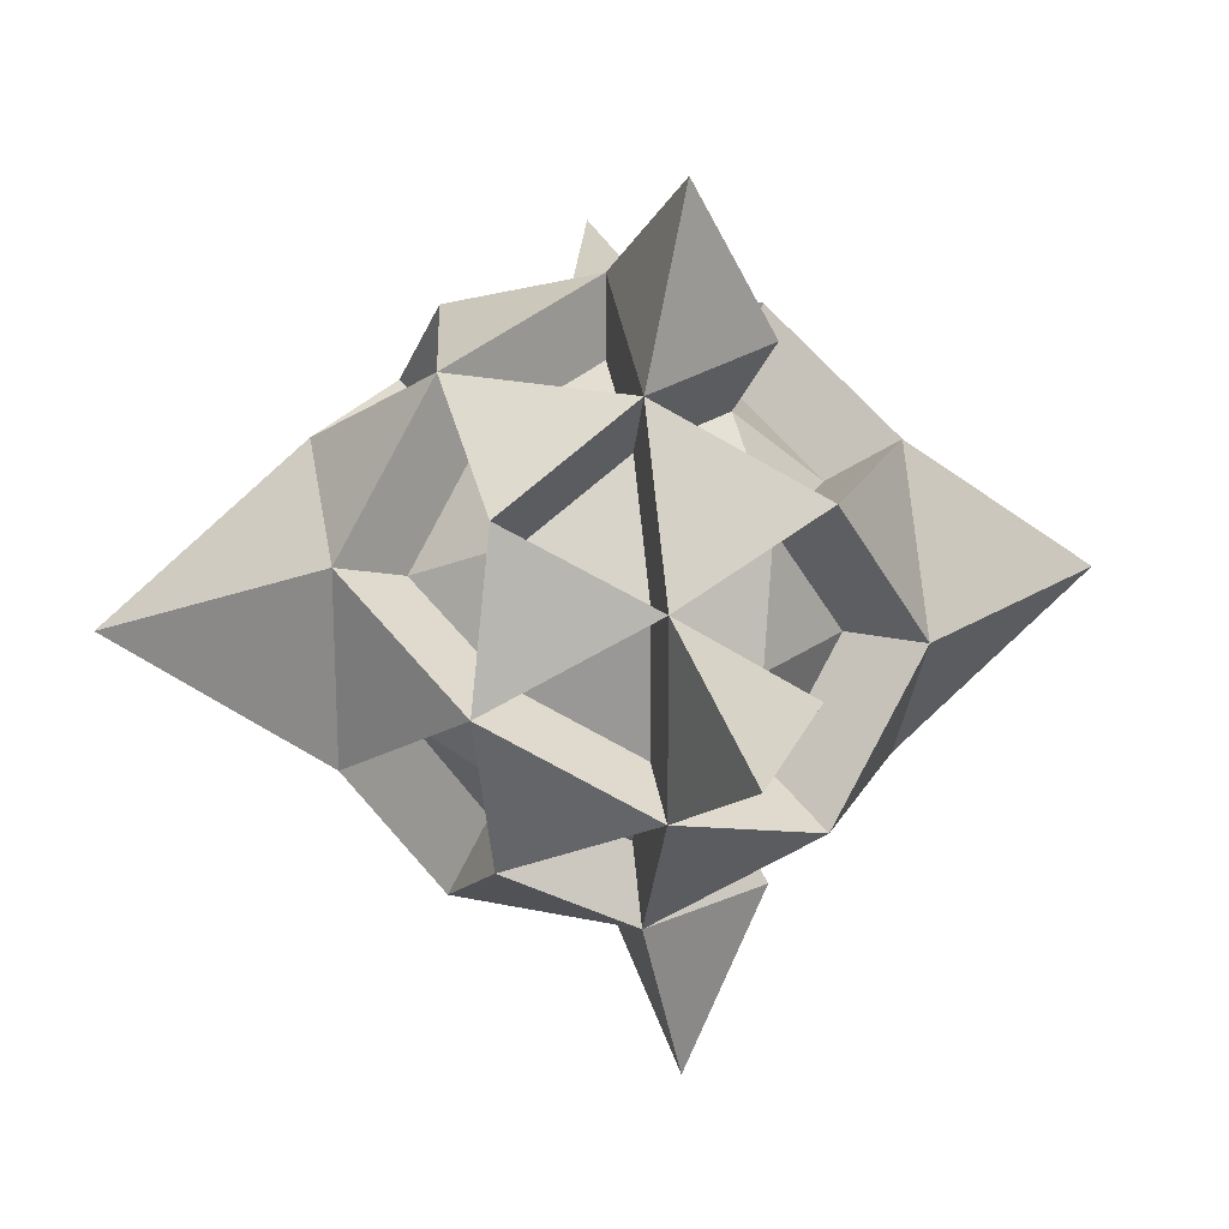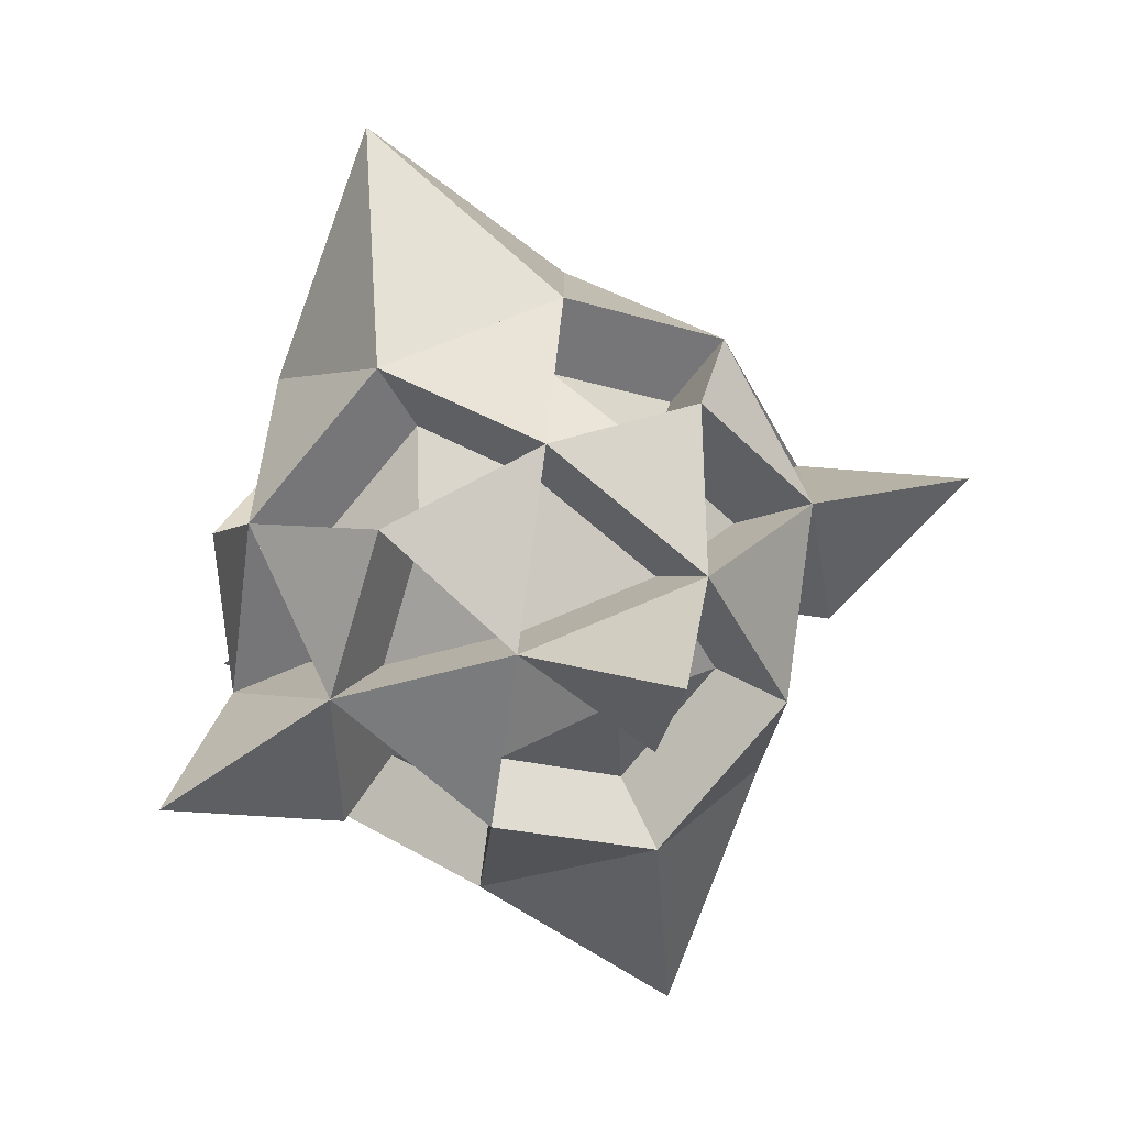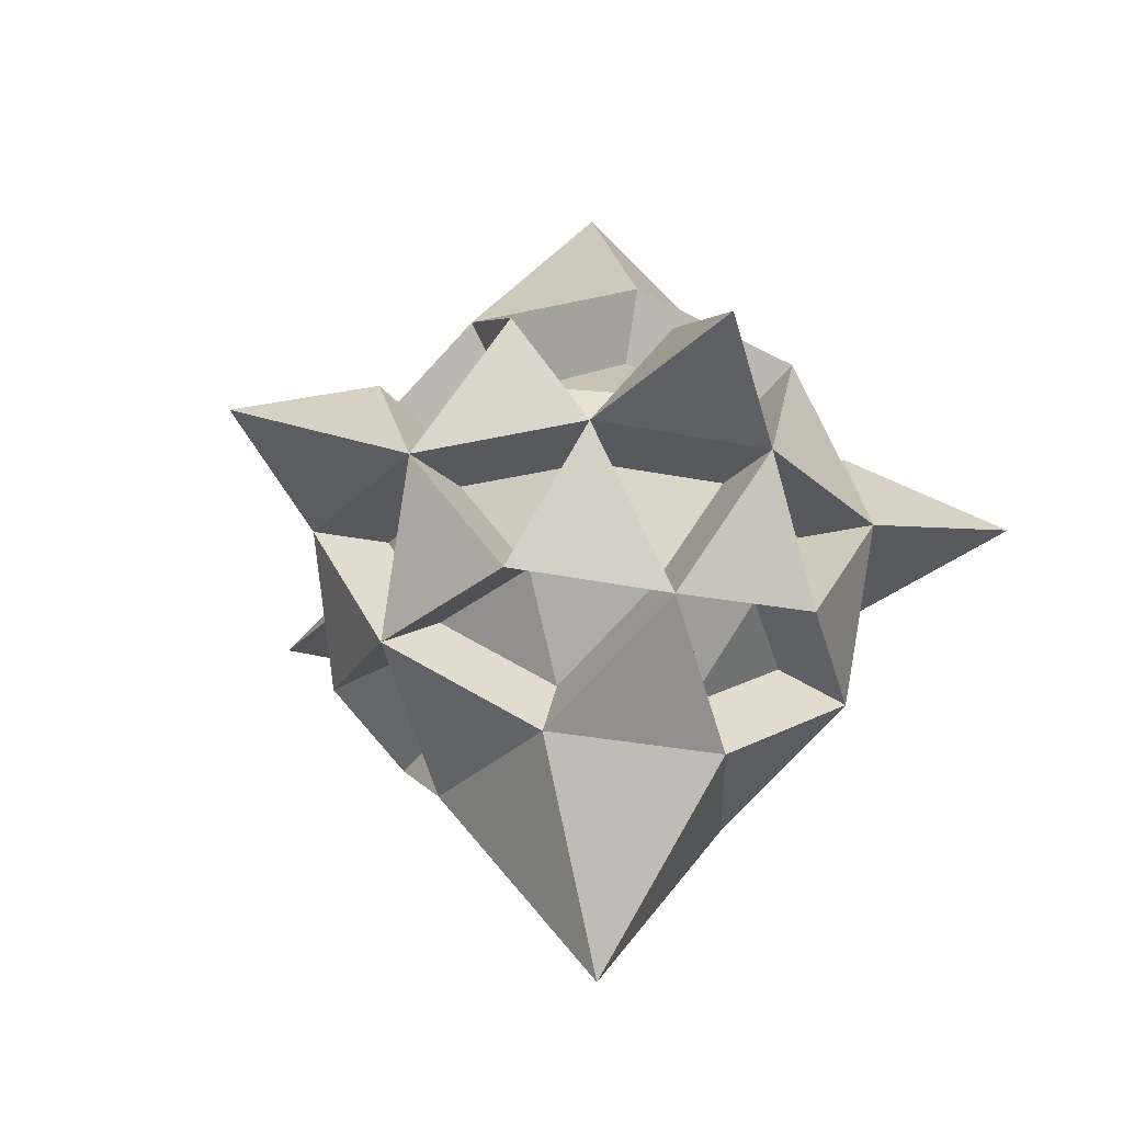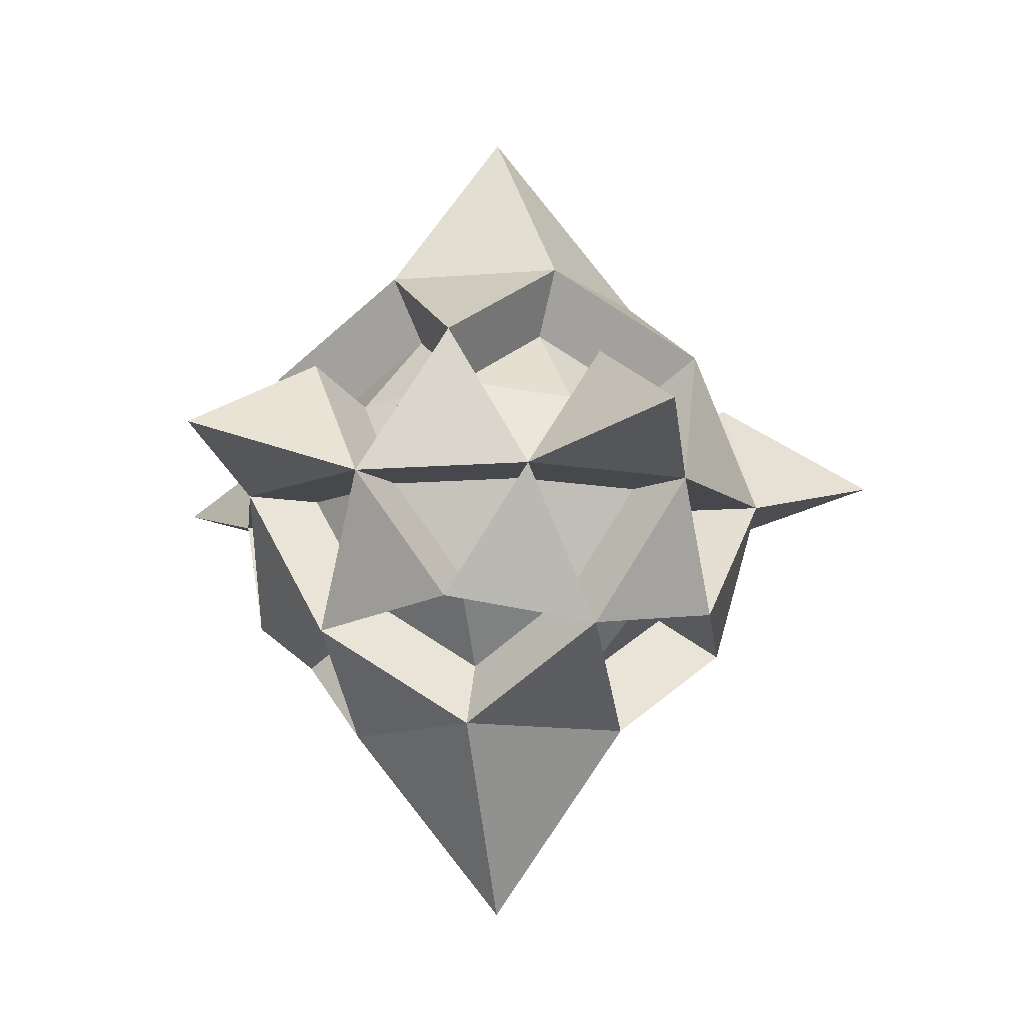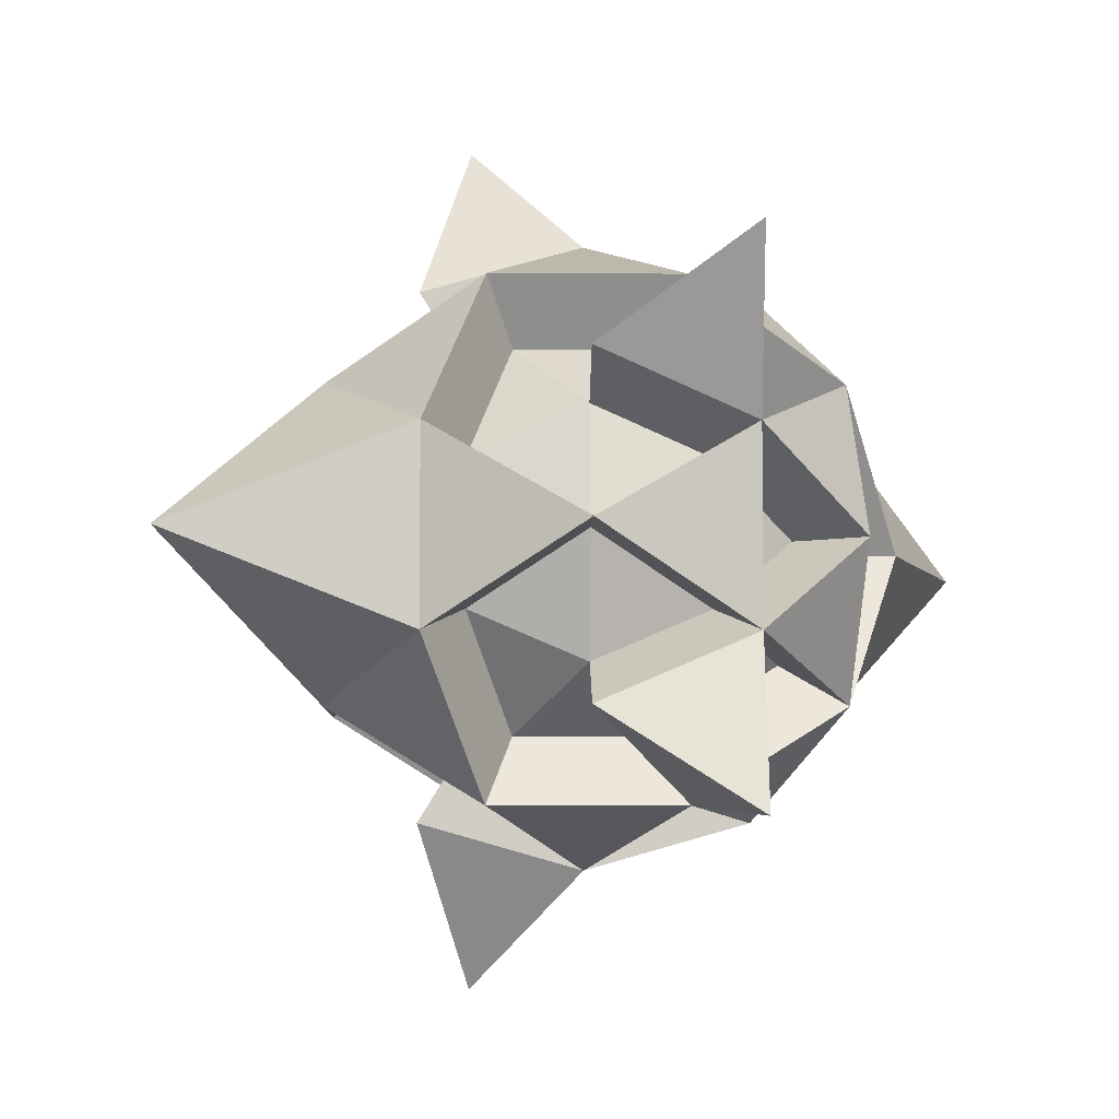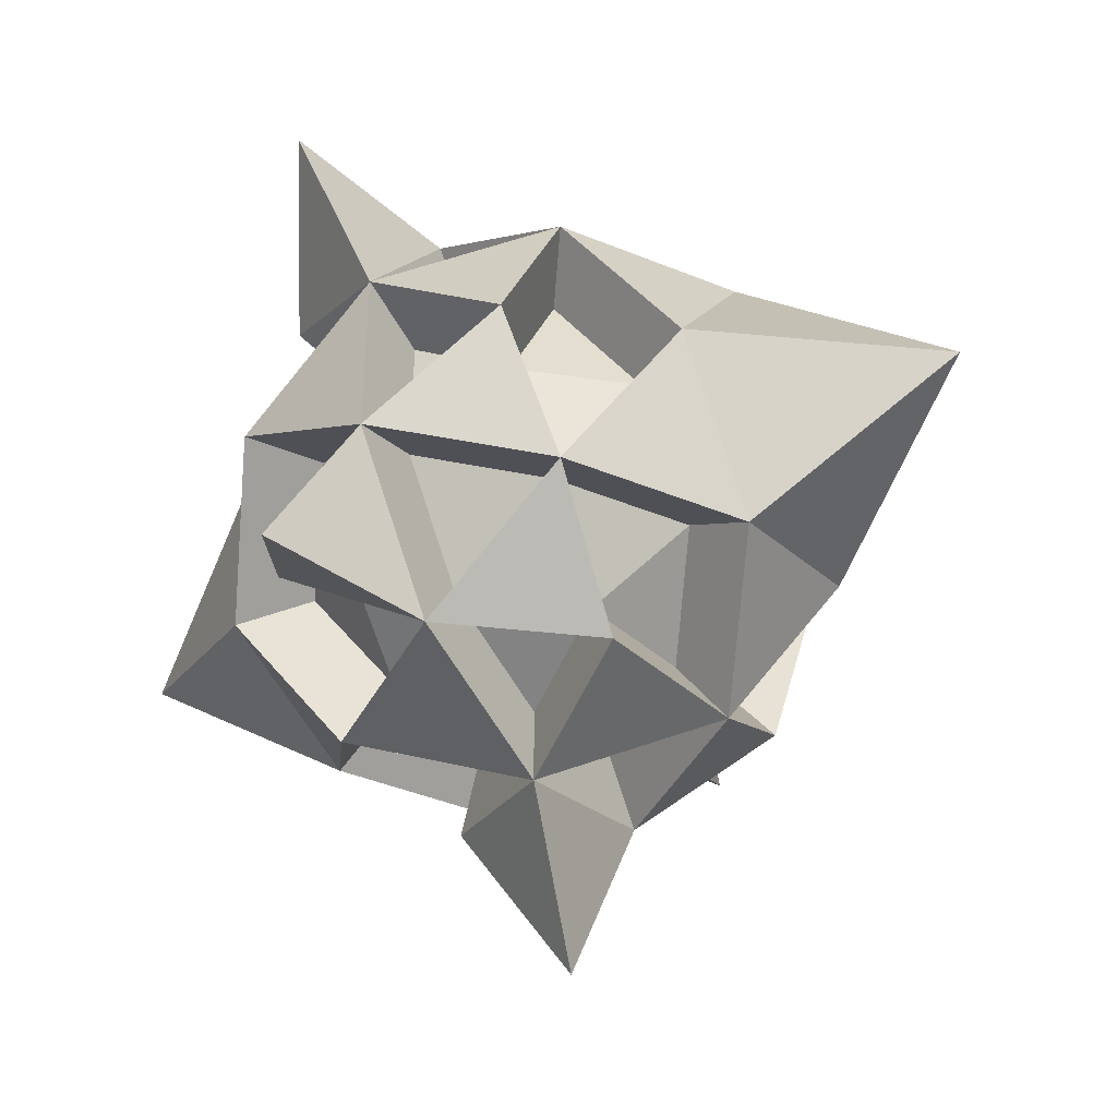
<metadata>
{"format":"obj","ext":"obj","renderer":"f3d","projection":"perspective","resolution":1024,"background":"white","views":[{"elev":21.3,"azim":79.7,"up":"+Z"},{"elev":-77.2,"azim":18.5,"up":"+Z"},{"elev":-29.2,"azim":145.4,"up":"+Y"},{"elev":-11.5,"azim":65.5,"up":"+Y"},{"elev":-6.4,"azim":-123.0,"up":"+Z"},{"elev":-42.4,"azim":-57.9,"up":"+Z"}]}
</metadata>
<code>
o Icosphere.004
v 0 -0.3 -0
v 0.1276 -0.2552 0.0927
v -0.04874 -0.2552 0.15
v 0.2171 -0.1342 0.1577
v 0.2552 -0.1577 -0
v -0.1577 -0.2552 -0
v -0.04874 -0.2552 -0.15
v 0.1276 -0.2552 -0.0927
v -0.1763 -0 0.2427
v -0.2171 0.1342 0.1577
v -0.2943 0.1819 0.2138
v -0.239 -0 0.329
v 0.2853 -0 0.0927
v 0.2853 0 -0.0927
v 0.3867 0 -0.1257
v 0.3867 -0 0.1257
v 0.1763 -0 0.2427
v 0.239 -0 0.329
v -0.2683 -0.1342 -0
v -0.2853 0 -0.0927
v -0.3867 0 -0.1257
v -0.3637 -0.1819 -0
v -0.08292 -0.1342 0.2552
v 0.07886 -0.1577 0.2427
v 0.1069 -0.2138 0.329
v -0.1124 -0.1819 0.3459
v 0 -0 0.3
v -0.2853 -0 0.0927
v -0.08292 -0.1342 -0.2552
v -0.1763 0 -0.2427
v 0 0 -0.3
v 0.2171 -0.1342 -0.1577
v 0.1763 0 -0.2427
v 0.08292 0.1342 0.2552
v 0.2065 0.1577 0.15
v 0.04874 0.2552 0.15
v -0.07886 0.1577 0.2427
v -0.1276 0.2552 0.0927
v -0.2171 0.1342 -0.1577
v -0.2552 0.1577 0
v -0.1276 0.2552 -0.0927
v 0.08292 0.1342 -0.2552
v -0.07886 0.1577 -0.2427
v 0.04874 0.2552 -0.15
v 0.2683 0.1342 0
v 0.2065 0.1577 -0.15
v 0.1577 0.2552 0
v 0.2138 0.3459 0
v 0.2798 0.2138 0.2033
v 0.173 -0.3459 0.1257
v -0.2065 -0.1577 0.15
v -0.1124 -0.1819 -0.3459
v -0.239 0 -0.329
v -0.2065 -0.1577 -0.15
v 0 -0 0.4066
v 0.07886 -0.1577 -0.2427
v 0.239 0 -0.329
v 0.1124 0.1819 -0.3459
v 0.3459 -0.2138 -0
v 0.2943 -0.1819 0.2138
v 0.06606 0.3459 0.2033
v -0.1069 0.2138 0.329
v 0.173 -0.3459 -0.1257
v -0.3867 -0 0.1257
v -0.2798 -0.2138 -0.2033
v -0.173 0.3459 0.1257
v -0.3459 0.2138 0
v -0.2798 -0.2138 0.2033
v -0.06606 -0.3459 0.2033
v 0.1069 -0.2138 -0.329
v 0 0 -0.4066
v 0.3637 0.1819 0
v -0.173 0.3459 -0.1257
v -0.1069 0.2138 -0.329
v -0.2138 -0.3459 -0
v 0 0.3 0
v 0.06606 0.3459 -0.2033
v 0.2798 0.2138 -0.2033
v 0.2943 -0.1819 -0.2138
v -0.06606 -0.3459 -0.2033
v -0.173 0.3459 -0.1257
v 0.06606 0.3459 -0.2033
v -1e-06 0.6139 0
v -0.173 0.3459 0.1257
v 0.06606 0.3459 0.2033
v 0.2138 0.3459 0
v 0.1124 0.1819 0.3459
v -0.2943 0.1819 -0.2138
v 1e-06 -0.6139 -0
v -0.4776 0.06062 0.347
v 0.1824 0.06062 -0.5615
v 0.1824 0.06062 0.5615
v 0.5904 0.06062 0
v -0.4776 0.06062 -0.347
f 1 2 3
f 4 2 5
f 1 3 6
f 1 6 7
f 1 7 8
f 9 10 11 12
f 13 14 15 16
f 17 13 16 18
f 19 20 21 22
f 23 24 25 26
f 4 13 17
f 23 27 9
f 19 28 20
f 29 30 31
f 32 33 14
f 34 35 36
f 10 37 38
f 39 40 41
f 42 43 44
f 45 46 47
f 3 24 23
f 35 47 48 49
f 2 4 24
f 5 8 32
f 2 24 25 50
f 2 1 8
f 6 51 19
f 30 29 52 53
f 3 23 51
f 7 54 29
f 27 17 18 55
f 6 19 54
f 8 56 32
f 9 27 55 12
f 7 29 56
f 42 33 57 58
f 13 5 14
f 4 5 59 60
f 37 36 61 62
f 27 24 17
f 2 8 63 50
f 28 9 12 64
f 28 51 9
f 20 28 64 21
f 29 54 65 52
f 30 54 20
f 40 38 66 67
f 3 51 68 69
f 33 56 31
f 30 20 21 53
f 17 35 34
f 56 29 52 70
f 13 45 35
f 9 37 10
f 31 30 53 71
f 27 34 37
f 20 40 39
f 14 45 72 15
f 28 10 40
f 31 43 42
f 43 41 73 74
f 30 39 43
f 14 46 45
f 6 54 65 75
f 33 42 46
f 36 47 76
f 33 31 71 57
f 35 45 47
f 38 36 76
f 4 17 18 60
f 37 34 36
f 41 38 76
f 14 33 57 15
f 40 10 38
f 44 41 76
f 27 23 26 55
f 43 39 41
f 47 44 76
f 46 44 77 78
f 46 42 44
f 60 59 16
f 26 25 55
f 22 68 64
f 52 65 53
f 79 70 57
f 69 50 25
f 59 50 63
f 75 69 68
f 80 75 65
f 63 80 70
f 81 82 83
f 59 79 15
f 84 81 83
f 25 60 18
f 85 84 83
f 68 26 12
f 86 85 83
f 65 22 21
f 82 86 83
f 70 52 71
f 18 16 49
f 12 55 62
f 21 64 67
f 71 53 74
f 15 57 78
f 61 49 48
f 66 62 61
f 73 67 66
f 77 74 73
f 48 78 77
f 33 46 78 57
f 34 27 55 87
f 56 33 57 70
f 56 8 63 70
f 44 47 48 77
f 13 4 60 16
f 30 43 74 53
f 32 14 15 79
f 54 30 53 65
f 54 7 80 65
f 41 44 77 73
f 28 40 67 64
f 54 19 22 65
f 51 28 64 68
f 51 6 75 68
f 38 41 73 66
f 19 51 68 22
f 27 37 62 55
f 5 32 79 59
f 24 27 55 25
f 31 42 58 71
f 8 5 59 63
f 36 38 66 61
f 39 30 53 88
f 13 35 49 16
f 24 4 60 25
f 5 13 16 59
f 28 19 22 64
f 24 3 69 25
f 47 36 61 48
f 23 9 12 26
f 31 56 70 71
f 8 7 80 63
f 47 46 78 48
f 17 34 87 18
f 46 14 15 78
f 45 13 16 72
f 20 54 65 21
f 7 6 75 80
f 44 43 74 77
f 32 56 70 79
f 43 31 71 74
f 9 51 68 12
f 6 3 69 75
f 41 40 67 73
f 40 20 21 67
f 51 23 26 68
f 17 24 25 18
f 33 32 79 57
f 5 2 50 59
f 38 37 62 66
f 29 31 71 52
f 37 9 12 62
f 14 5 59 15
f 20 39 88 21
f 3 2 50 69
f 36 35 49 61
f 10 28 64 11
f 35 17 18 49
f 7 56 70 80
f 63 80 89
f 75 69 89
f 69 50 89
f 80 75 89
f 63 50 89
f 61 66 84 85
f 66 73 81 84
f 73 77 82 81
f 77 48 86 82
f 48 61 85 86
f 64 12 90
f 57 71 91
f 18 87 92
f 71 58 91
f 11 64 90
f 16 15 93
f 88 53 94
f 72 16 93
f 12 11 90
f 58 57 91
f 87 55 92
f 53 21 94
f 55 18 92
f 21 88 94
f 15 72 93

</code>
